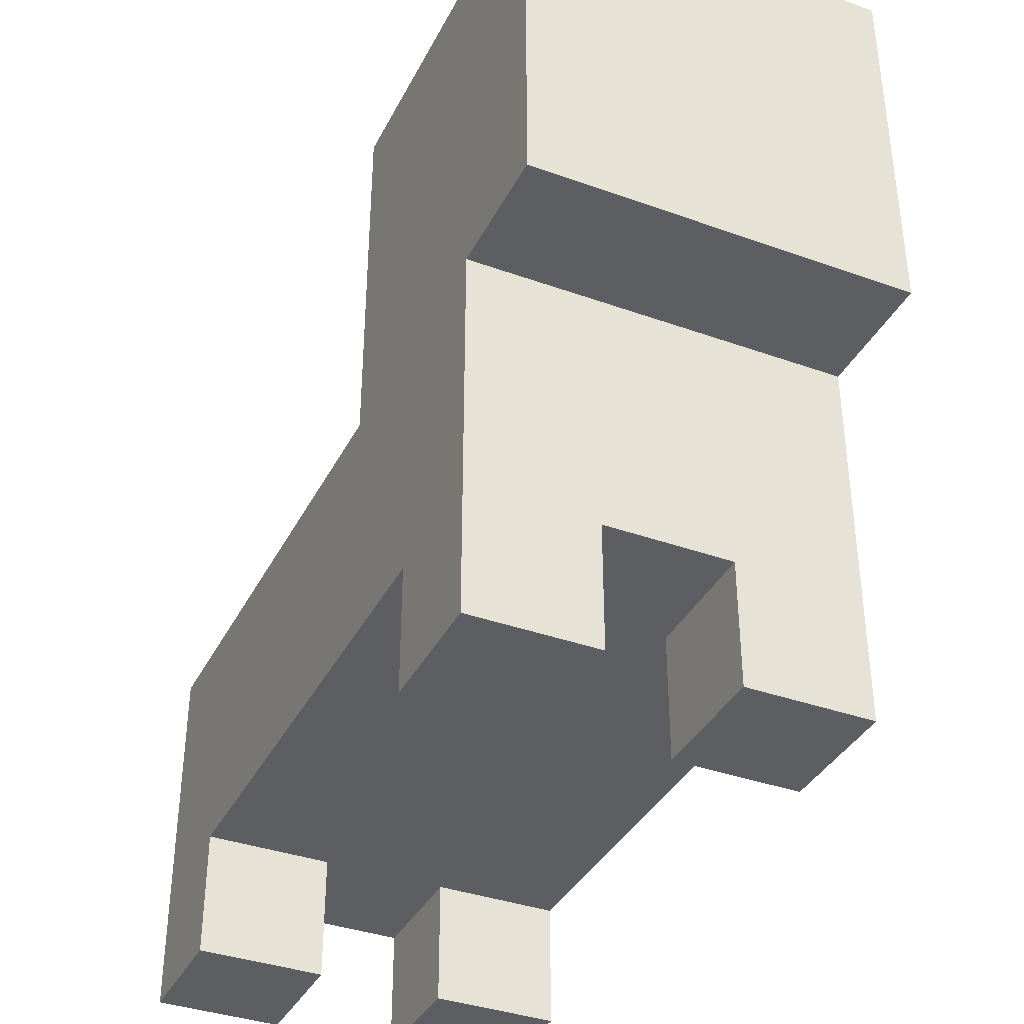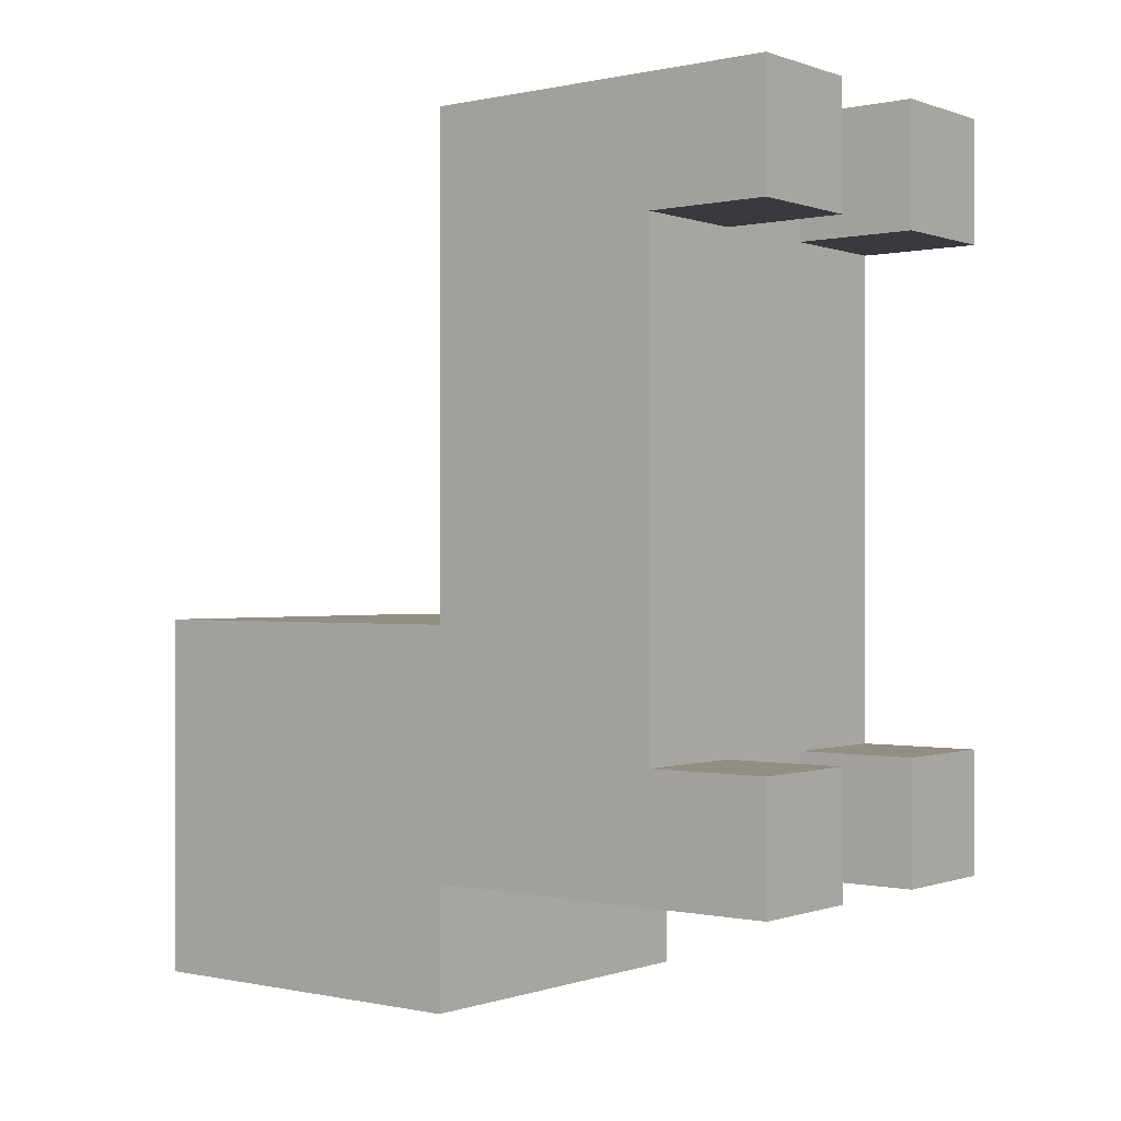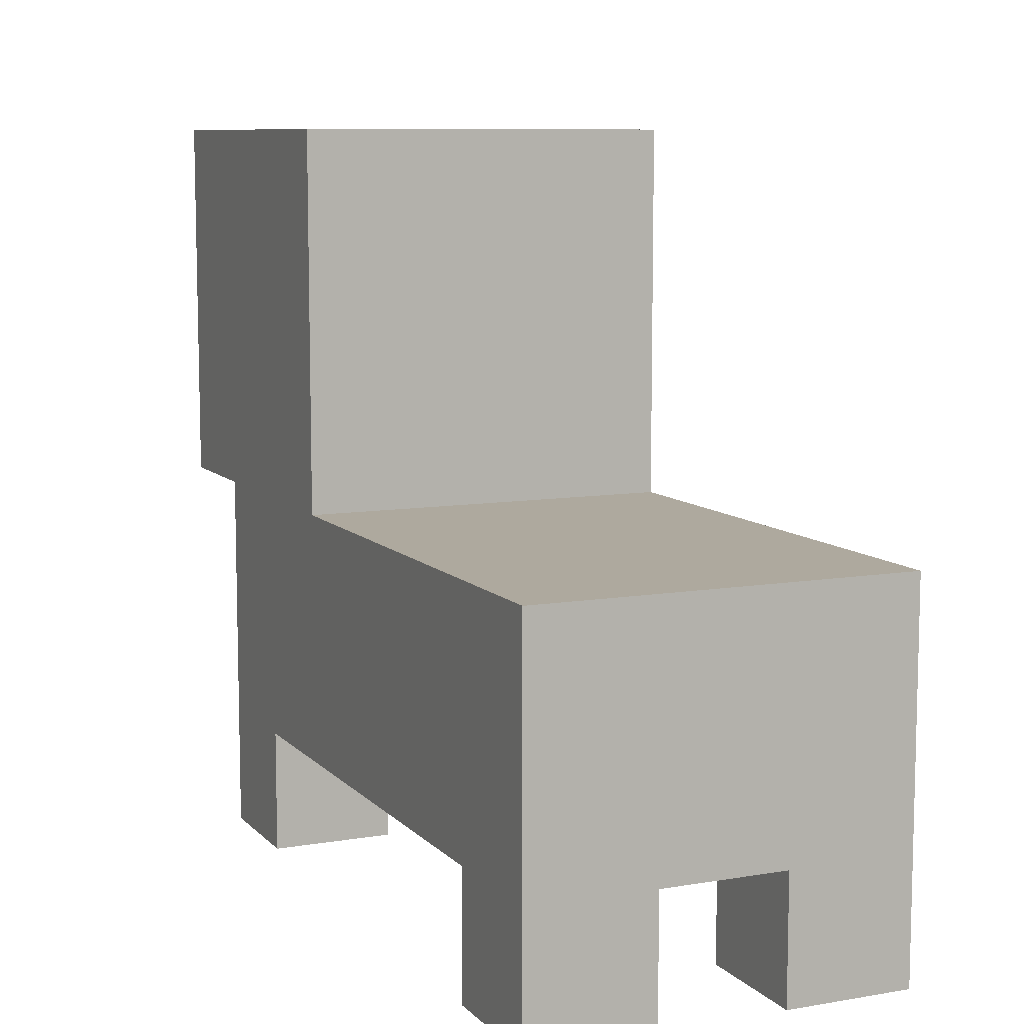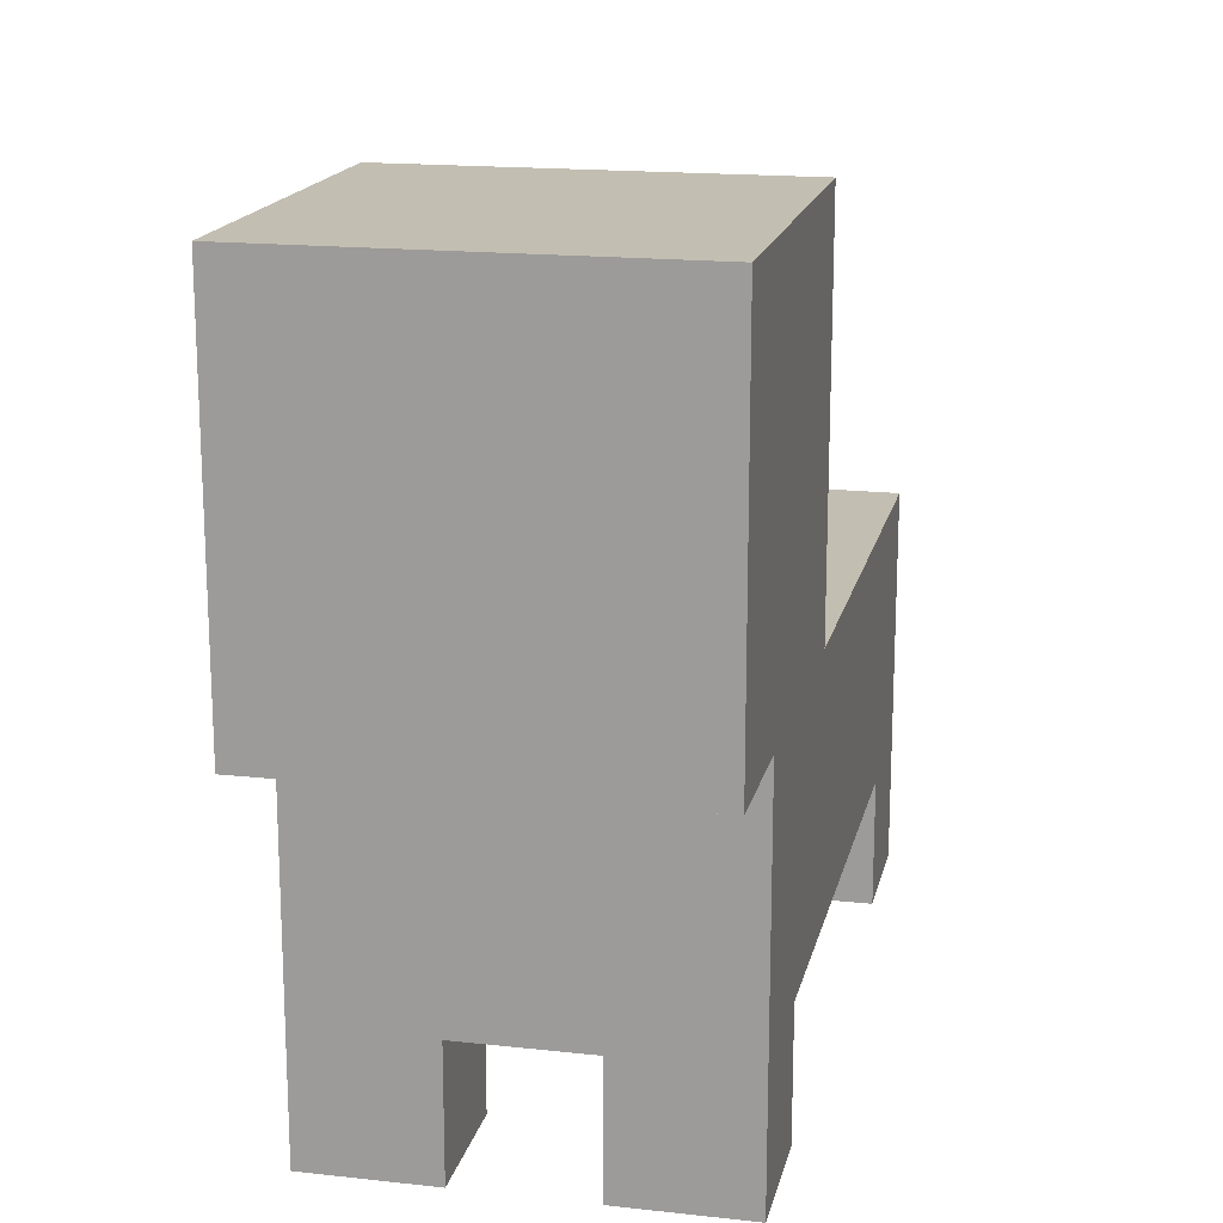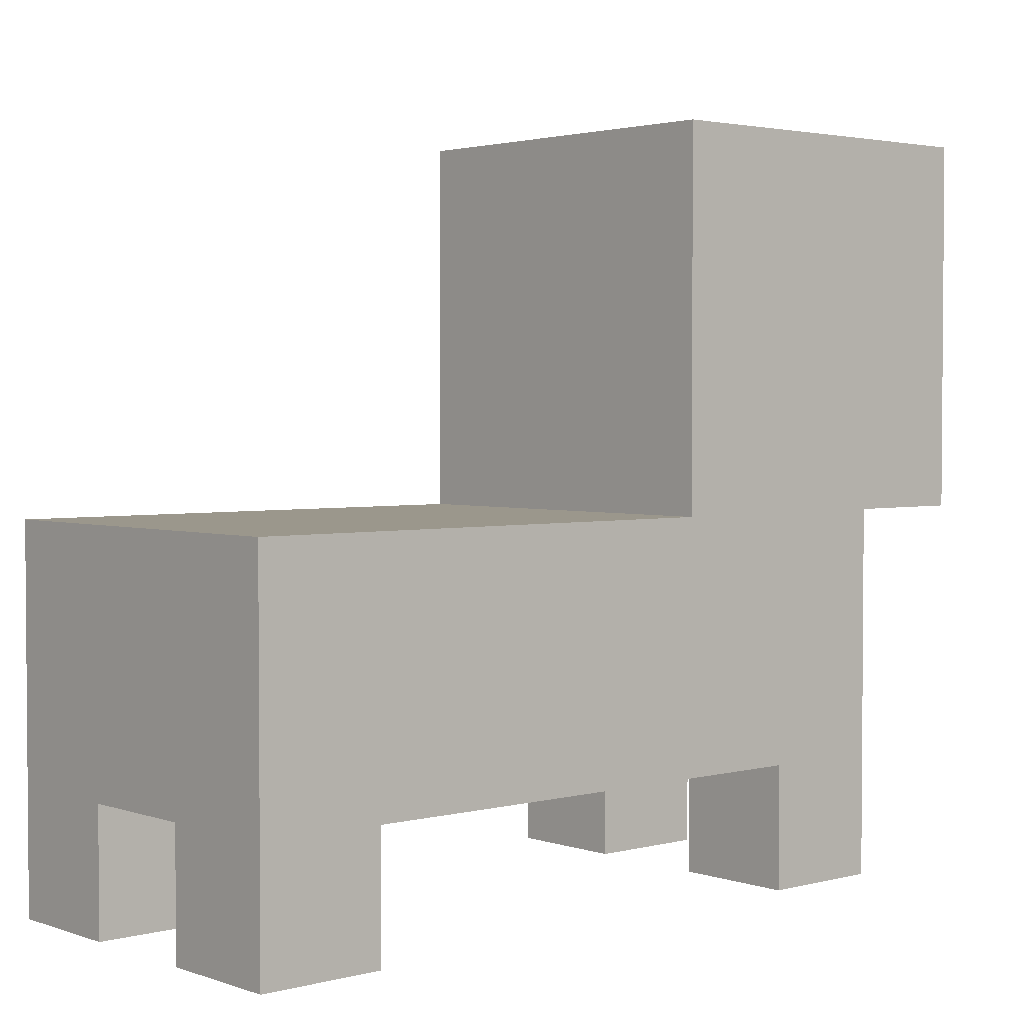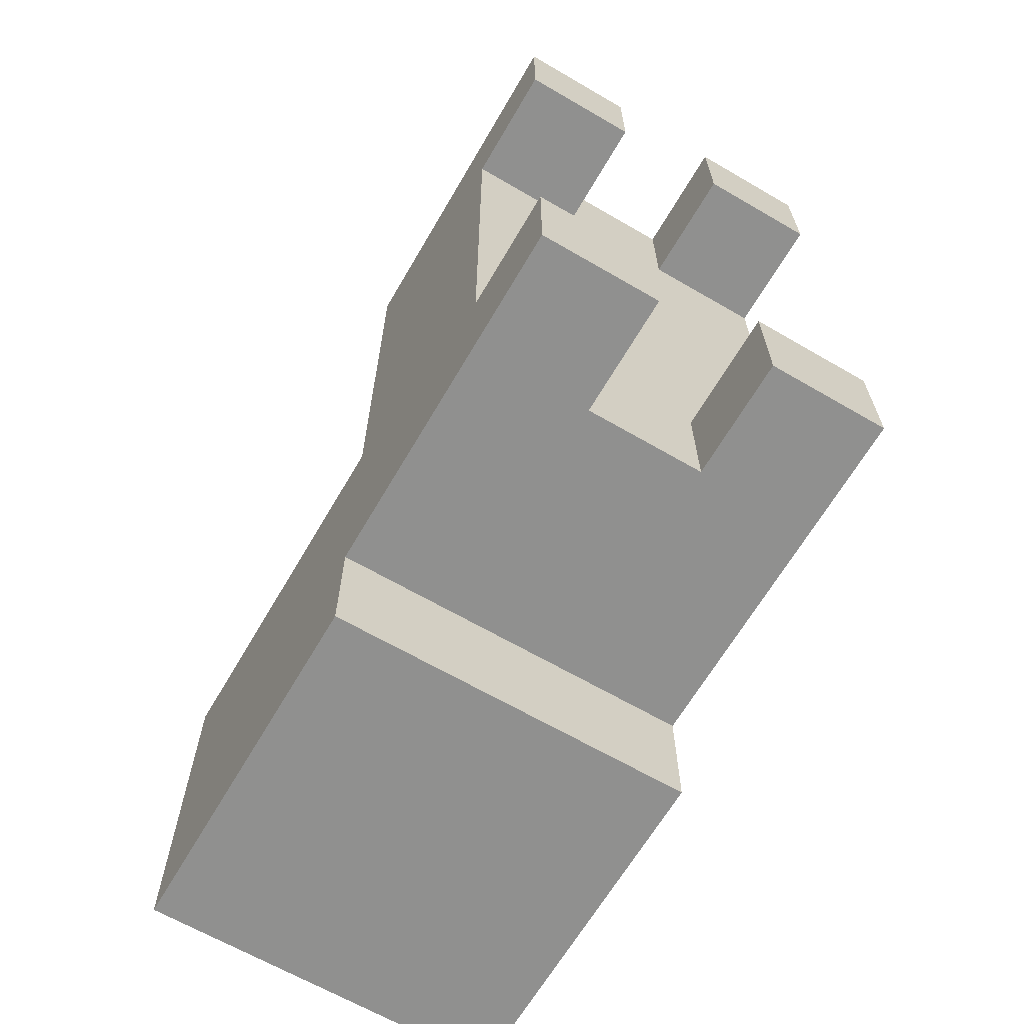
<metadata>
{"format":"obj","ext":"obj","renderer":"f3d","projection":"perspective","resolution":1024,"background":"white","views":[{"elev":-37.4,"azim":155.3,"up":"+Y"},{"elev":-0.2,"azim":-51.6,"up":"+Z"},{"elev":9.0,"azim":-24.2,"up":"+Y"},{"elev":17.1,"azim":-167.6,"up":"+Y"},{"elev":2.7,"azim":48.8,"up":"+Y"},{"elev":-65.5,"azim":-30.3,"up":"+Z"}]}
</metadata>
<code>
o
v -3.7 0.7 -2.8
v -3.7 0.7 -2.9
v -3.7 0.7 -3.3
v -3.7 0.7 -3.4
v -3.7 0.8 -2.8
v -3.7 0.8 -2.9
v -3.7 0.8 -3.3
v -3.7 0.8 -3.4
v -3.7 1 -2.8
v -3.7 1 -3.2
v -3.7 1 -3.3
v -3.7 1 -3.4
v -3.7 1 -3.5
v -3.7 1.1 -3.4
v -3.7 1.1 -3.5
v -3.7 1.2 -3.3
v -3.7 1.2 -3.4
v -3.7 1.2 -3.5
v -3.7 1.3 -3.2
v -3.7 1.3 -3.5
v -3.5 0.7 -2.8
v -3.5 0.7 -2.9
v -3.5 0.7 -3.3
v -3.5 0.7 -3.4
v -3.5 0.8 -2.8
v -3.5 0.8 -2.9
v -3.5 0.8 -3.3
v -3.5 0.8 -3.4
v -3.6 0.7 -2.8
v -3.6 0.7 -2.9
v -3.6 0.7 -3.3
v -3.6 0.7 -3.4
v -3.6 0.8 -2.8
v -3.6 0.8 -2.9
v -3.6 0.8 -3.3
v -3.6 0.8 -3.4
v -3.4 0.7 -2.8
v -3.4 0.7 -2.9
v -3.4 0.7 -3.3
v -3.4 0.7 -3.4
v -3.4 0.8 -2.8
v -3.4 0.8 -2.9
v -3.4 0.8 -3.3
v -3.4 0.8 -3.4
v -3.4 1 -2.8
v -3.4 1 -3.2
v -3.4 1 -3.3
v -3.4 1 -3.4
v -3.4 1 -3.5
v -3.4 1.1 -3.4
v -3.4 1.1 -3.5
v -3.4 1.2 -3.3
v -3.4 1.2 -3.4
v -3.4 1.2 -3.5
v -3.4 1.3 -3.2
v -3.4 1.3 -3.5
v -3.7 0.7 -2.8
v -3.7 0.8 -2.8
v -3.7 1 -2.8
v -3.6 0.7 -2.8
v -3.6 0.8 -2.8
v -3.5 0.7 -2.8
v -3.5 0.8 -2.8
v -3.4 0.7 -2.8
v -3.4 0.8 -2.8
v -3.4 1 -2.8
v -3.7 1 -3.2
v -3.7 1.3 -3.2
v -3.4 1 -3.2
v -3.4 1.3 -3.2
v -3.7 0.7 -3.3
v -3.7 0.8 -3.3
v -3.6 0.7 -3.3
v -3.6 0.8 -3.3
v -3.5 0.7 -3.3
v -3.5 0.8 -3.3
v -3.4 0.7 -3.3
v -3.4 0.8 -3.3
v -3.7 0.7 -2.9
v -3.7 0.8 -2.9
v -3.6 0.7 -2.9
v -3.6 0.8 -2.9
v -3.5 0.7 -2.9
v -3.5 0.8 -2.9
v -3.4 0.7 -2.9
v -3.4 0.8 -2.9
v -3.7 0.7 -3.4
v -3.7 0.8 -3.4
v -3.7 1 -3.4
v -3.6 0.7 -3.4
v -3.6 0.8 -3.4
v -3.5 0.7 -3.4
v -3.5 0.8 -3.4
v -3.4 0.7 -3.4
v -3.4 0.8 -3.4
v -3.4 1 -3.4
v -3.7 1 -3.5
v -3.7 1.1 -3.5
v -3.7 1.2 -3.5
v -3.7 1.3 -3.5
v -3.6 1.1 -3.5
v -3.6 1.2 -3.5
v -3.5 1.1 -3.5
v -3.5 1.2 -3.5
v -3.4 1 -3.5
v -3.4 1.1 -3.5
v -3.4 1.2 -3.5
v -3.4 1.3 -3.5
v -3.7 0.7 -2.8
v -3.6 0.7 -2.8
v -3.5 0.7 -2.8
v -3.4 0.7 -2.8
v -3.7 0.7 -2.9
v -3.6 0.7 -2.9
v -3.5 0.7 -2.9
v -3.4 0.7 -2.9
v -3.7 0.7 -3.3
v -3.6 0.7 -3.3
v -3.5 0.7 -3.3
v -3.4 0.7 -3.3
v -3.7 0.7 -3.4
v -3.6 0.7 -3.4
v -3.5 0.7 -3.4
v -3.4 0.7 -3.4
v -3.6 0.8 -2.8
v -3.5 0.8 -2.8
v -3.7 0.8 -2.9
v -3.6 0.8 -2.9
v -3.5 0.8 -2.9
v -3.4 0.8 -2.9
v -3.7 0.8 -3.3
v -3.6 0.8 -3.3
v -3.5 0.8 -3.3
v -3.4 0.8 -3.3
v -3.6 0.8 -3.4
v -3.5 0.8 -3.4
v -3.7 1 -3.4
v -3.4 1 -3.4
v -3.7 1 -3.5
v -3.4 1 -3.5
v -3.7 1 -2.8
v -3.4 1 -2.8
v -3.7 1 -3.2
v -3.4 1 -3.2
v -3.7 1.3 -3.2
v -3.4 1.3 -3.2
v -3.7 1.3 -3.5
v -3.4 1.3 -3.5
f 5 2 1
f 6 2 5
f 7 4 3
f 8 4 7
f 9 6 5
f 9 7 6
f 9 8 7
f 10 8 9
f 11 8 10
f 12 8 11
f 14 12 11
f 14 13 12
f 15 13 14
f 16 11 10
f 16 14 11
f 17 15 14
f 17 14 16
f 18 15 17
f 19 16 10
f 19 17 16
f 19 18 17
f 20 18 19
f 25 22 21
f 26 22 25
f 27 24 23
f 28 24 27
f 29 30 33
f 33 30 34
f 31 32 35
f 35 32 36
f 37 38 41
f 41 38 42
f 39 40 43
f 43 40 44
f 41 42 45
f 42 43 45
f 43 44 45
f 45 44 46
f 46 44 47
f 47 44 48
f 47 48 50
f 48 49 50
f 50 49 51
f 46 47 52
f 47 50 52
f 50 51 53
f 52 50 53
f 53 51 54
f 46 52 55
f 52 53 55
f 53 54 55
f 55 54 56
f 60 58 57
f 61 59 58
f 61 58 60
f 63 59 61
f 64 63 62
f 65 59 63
f 65 63 64
f 66 59 65
f 69 68 67
f 70 68 69
f 73 72 71
f 74 72 73
f 77 76 75
f 78 76 77
f 79 80 81
f 81 80 82
f 83 84 85
f 85 84 86
f 87 88 90
f 88 89 91
f 90 88 91
f 91 89 93
f 92 93 94
f 93 89 95
f 94 93 95
f 95 89 96
f 97 98 101
f 98 99 101
f 99 100 102
f 101 99 102
f 97 101 103
f 101 102 103
f 102 100 104
f 103 102 104
f 97 103 105
f 103 104 106
f 105 103 106
f 104 100 107
f 106 104 107
f 107 100 108
f 113 110 109
f 114 110 113
f 115 112 111
f 116 112 115
f 121 118 117
f 122 118 121
f 123 120 119
f 124 120 123
f 128 126 125
f 129 126 128
f 131 128 127
f 131 130 129
f 131 129 128
f 132 130 131
f 133 130 132
f 134 130 133
f 135 133 132
f 136 133 135
f 139 138 137
f 140 138 139
f 141 142 143
f 143 142 144
f 145 146 147
f 147 146 148

</code>
